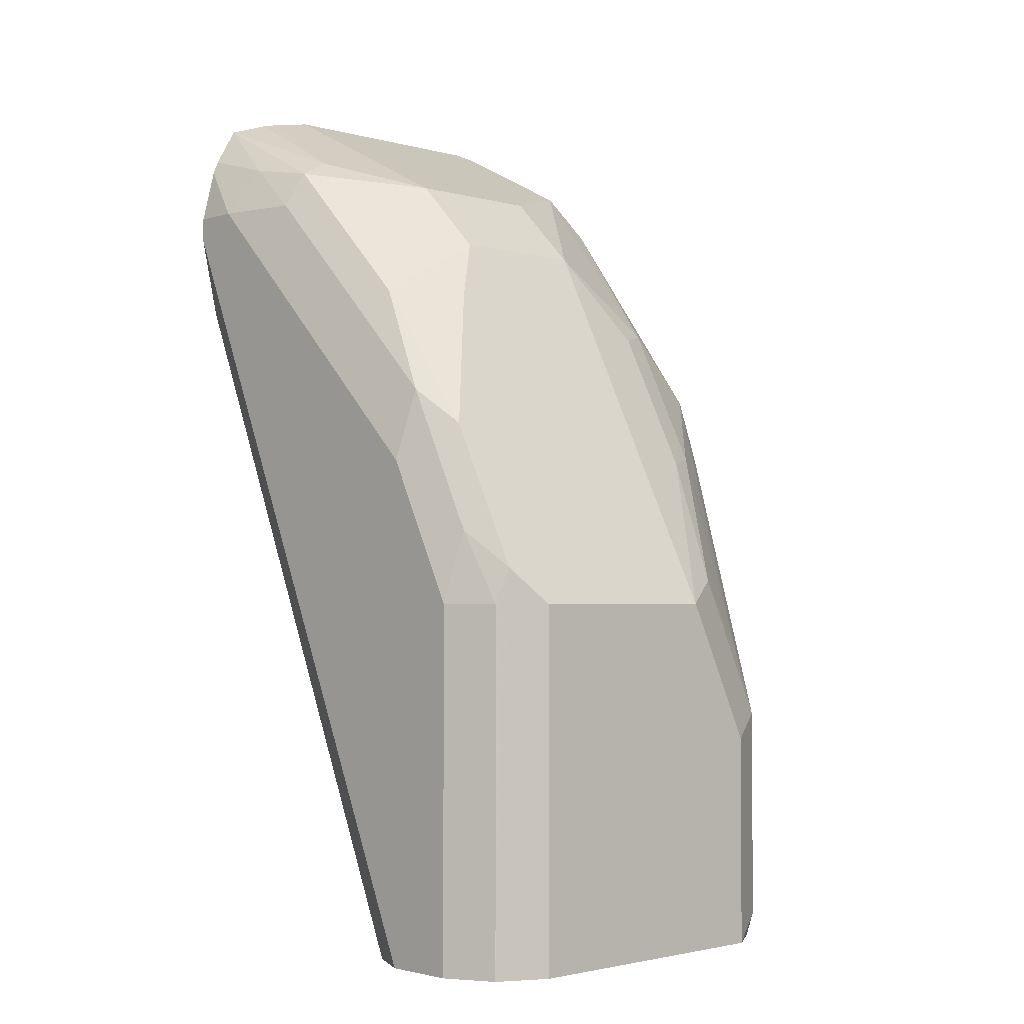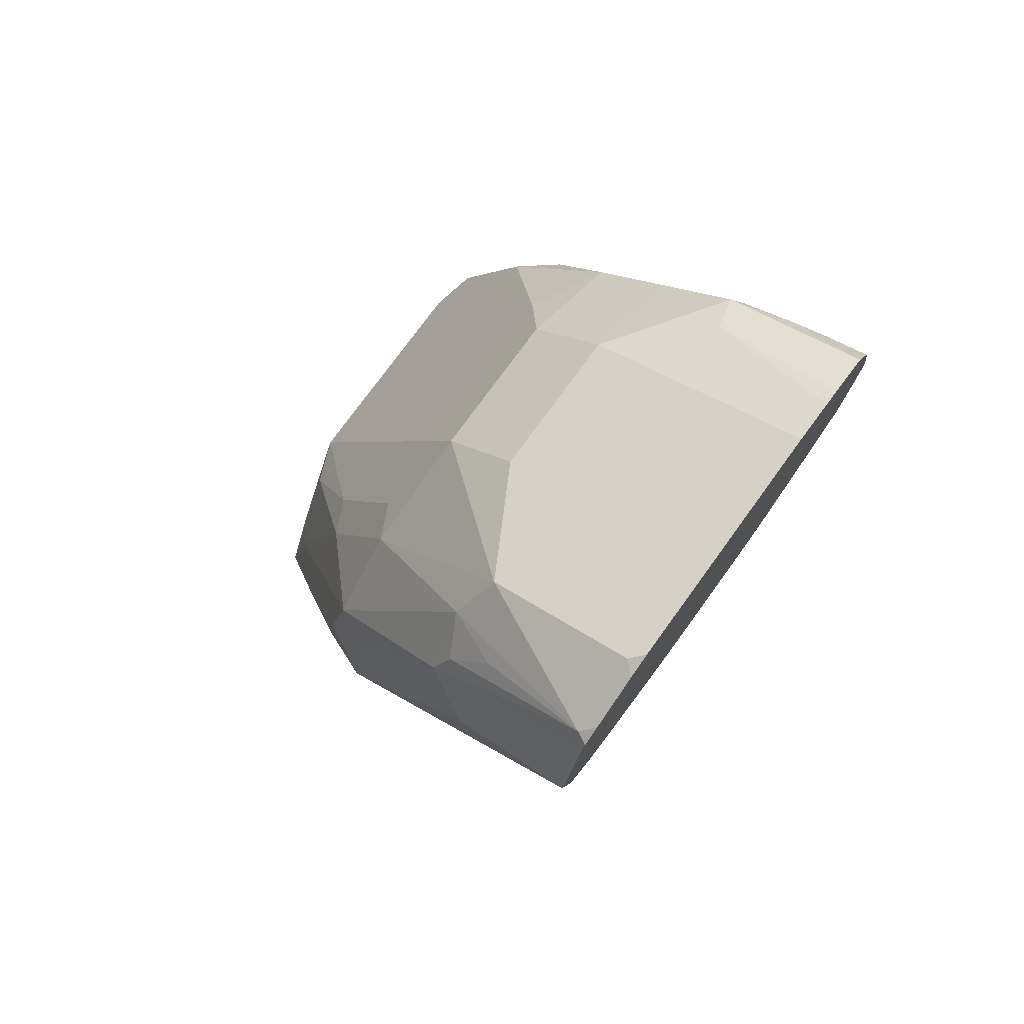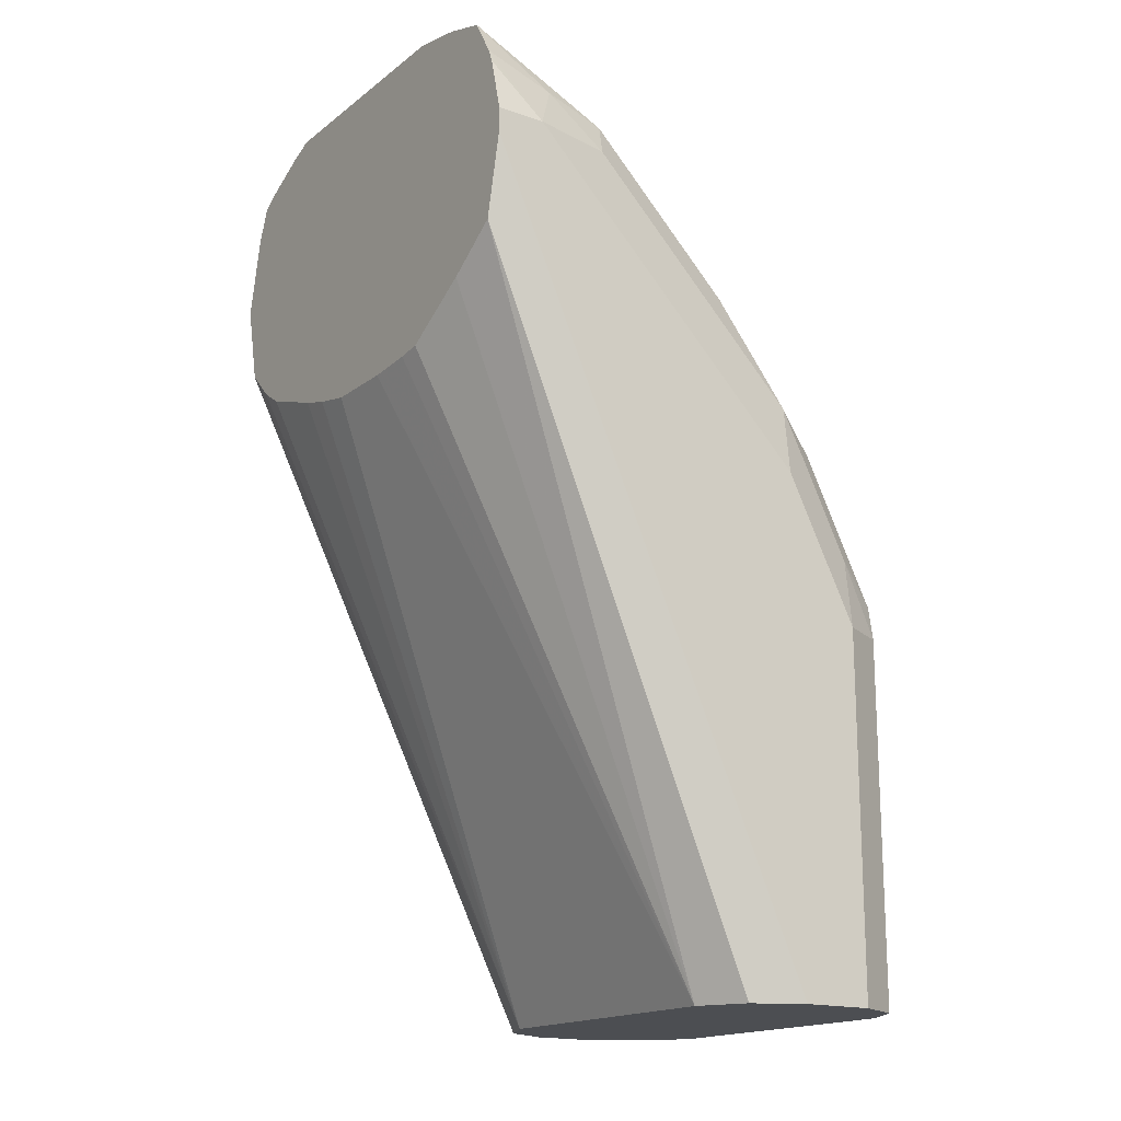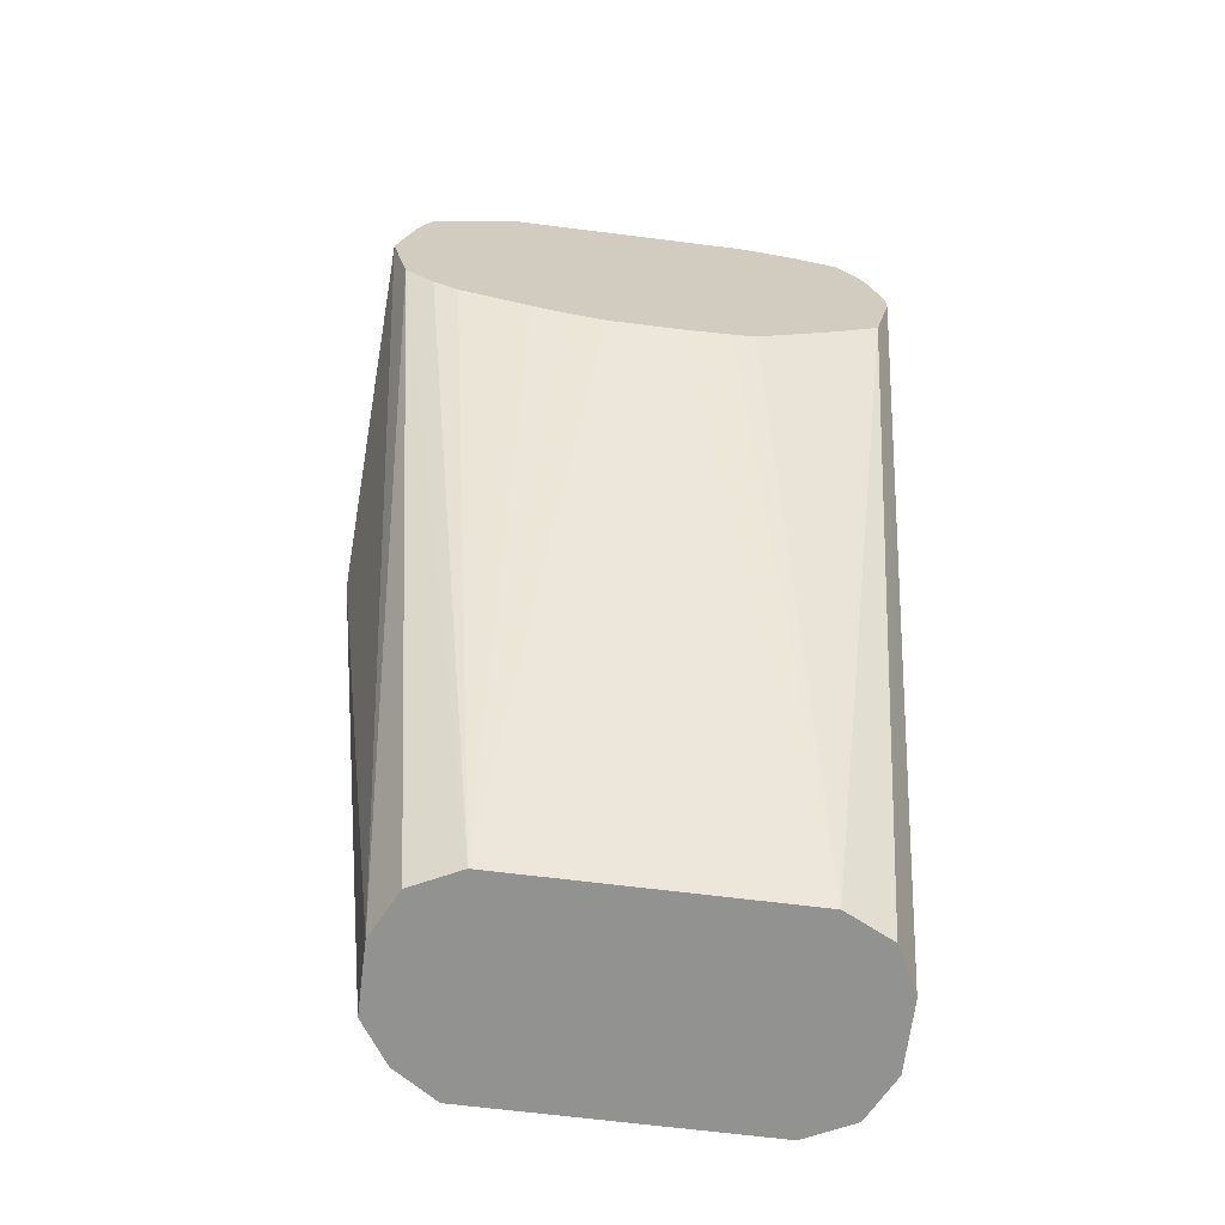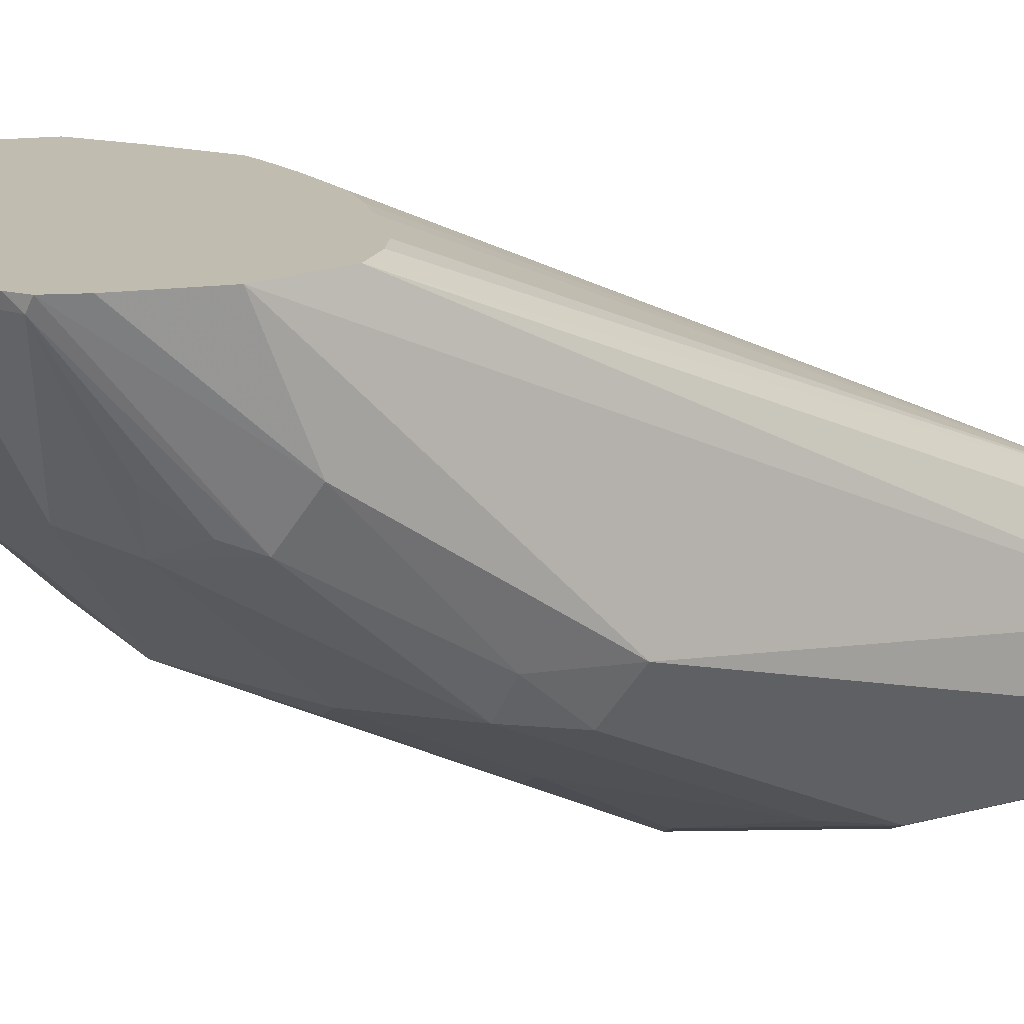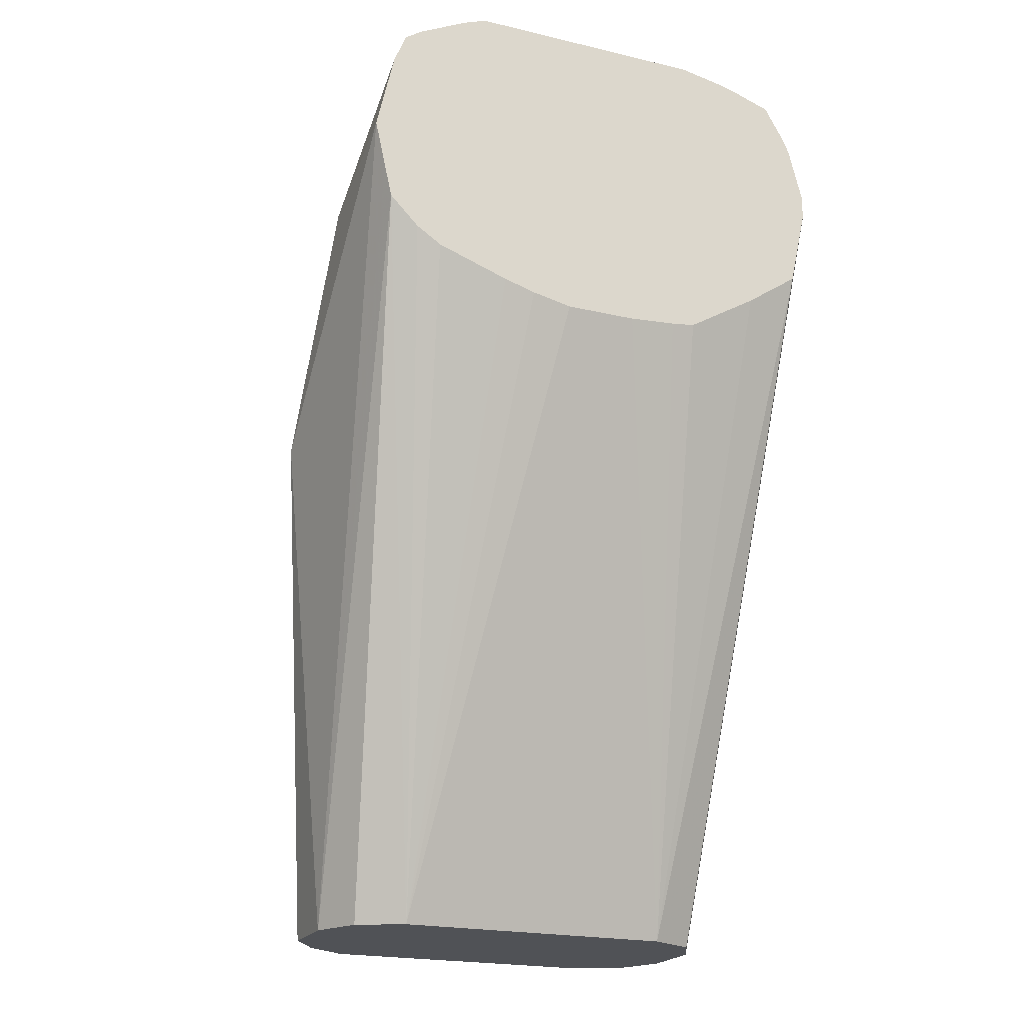
<metadata>
{"format":"obj","ext":"obj","renderer":"f3d","projection":"perspective","resolution":1024,"background":"white","views":[{"elev":-2.4,"azim":136.3,"up":"+Y"},{"elev":75.4,"azim":-54.1,"up":"+Y"},{"elev":-17.0,"azim":55.7,"up":"+Y"},{"elev":-66.3,"azim":-7.2,"up":"+Y"},{"elev":16.5,"azim":-118.6,"up":"+Z"},{"elev":-21.1,"azim":-22.8,"up":"+Y"}]}
</metadata>
<code>
v -0.1036 0.1727 -0.691
v -0.08062 0.1267 -0.7371
v -0.05758 -0.05756 -0.7831
v -0.06909 -0.06905 -0.7601
v -0.06909 -0.06905 -0.7255
v -0.1036 0.2073 -0.6565
v -0.1036 0.2764 -0.6219
v -0.09501 0.2116 -0.691
v -0.09212 0.1843 -0.714
v -0.05758 0.0461 -0.7831
v -0.03464 -0.06905 -0.7946
v -0.05528 -0.06905 -0.7808
v -0.06904 -0.06905 -0.7602
v -0.05758 -0.06905 -0.7025
v -0.09501 0.2604 -0.5644
v -0.09856 0.2764 -0.5644
v -0.1036 0.2993 -0.5644
v -0.09501 0.3381 -0.5644
v -0.08918 0.3527 -0.5644
v -0.09212 0.2879 -0.6449
v -0.08637 0.2159 -0.7083
v -0.0518 0.07778 -0.7774
v -0.02302 0.1152 -0.7831
v 1.691e-05 0.1037 -0.7946
v -0.03455 0.03456 -0.7946
v -0.03455 -0.06905 -0.7946
v -0.03455 -0.06905 -0.691
v -0.08106 0.2465 -0.5644
v -0.08637 0.3541 -0.5701
v -0.08073 0.3583 -0.5644
v -0.08637 0.3023 -0.6392
v -0.06909 0.3153 -0.6478
v -0.0518 0.2505 -0.7083
v -0.0518 0.1814 -0.7428
v -0.03455 0.1771 -0.7514
v 1.691e-05 0.1267 -0.7831
v 0.1209 0.121 -0.786
v 0.1036 0.1037 -0.7946
v 0.1036 -0.06905 -0.7946
v 0.1036 -0.06905 -0.691
v 1.691e-05 0.2185 -0.5644
v -0.01928 0.2225 -0.5644
v -0.03455 0.2269 -0.5644
v -0.06909 0.2387 -0.5644
v -0.0518 0.3714 -0.5701
v -0.0518 0.3368 -0.6392
v -0.08062 0.3225 -0.6219
v -0.05744 0.37 -0.5644
v -0.03455 0.2461 -0.7169
v 1.691e-05 0.2879 -0.7025
v 0.1036 0.1267 -0.7831
v 1.691e-05 0.2649 -0.714
v 0.1296 0.1382 -0.7644
v 0.1267 0.1037 -0.7831
v 0.1267 -0.03451 -0.7831
v 0.0691 0.2649 -0.714
v 0.08635 0.2591 -0.7169
v 0.1209 0.19 -0.7514
v 0.1267 -0.06905 -0.7831
v 0.1267 -0.06905 -0.7025
v 0.1296 0.2604 -0.5644
v 0.1036 0.2424 -0.5644
v 0.0691 0.2216 -0.5644
v 0.05743 0.2201 -0.5644
v 0.03453 0.2185 -0.5644
v -0.04619 0.3742 -0.5644
v -0.03455 0.3455 -0.6219
v 1.691e-05 0.3225 -0.668
v 0.0691 0.2879 -0.7025
v 0.1382 0.1037 -0.7601
v 0.1296 0.2073 -0.7299
v 0.1209 0.2591 -0.6996
v 0.1382 -0.06905 -0.7601
v 0.1382 -0.06905 -0.7255
v 0.1382 0.2993 -0.5644
v 0.0691 0.3742 -0.5644
v 0.0691 0.3455 -0.6219
v 0.0691 0.3225 -0.668
v 0.1382 0.1727 -0.7255
v 0.1209 0.2936 -0.6651
v 0.1296 0.2764 -0.6608
v 0.1382 0.3109 -0.5644
v 0.09009 0.3703 -0.5644
v 0.1036 0.3368 -0.6262
v 0.1209 0.3282 -0.6305
v 0.1382 0.2418 -0.6565
v 0.1296 0.3109 -0.6262
v 0.1382 0.3109 -0.5874
v 0.1316 0.3371 -0.5644
v 0.09776 0.3685 -0.5644
v 0.1036 0.3665 -0.5644
v 0.1185 0.3616 -0.5644
v 0.1267 0.334 -0.5989
v 0.129 0.3435 -0.5644
f 40 64 65
f 39 55 59
f 40 60 61
f 40 61 62
f 40 62 63
f 40 63 64
f 37 58 71
f 37 71 53
f 45 48 66
f 50 78 69
f 45 67 46
f 46 67 68
f 46 68 50
f 49 50 52
f 50 68 78
f 50 69 56
f 50 56 52
f 37 57 58
f 53 70 54
f 45 66 67
f 37 56 57
f 29 47 31
f 37 39 38
f 53 71 79
f 29 30 45
f 29 45 46
f 29 46 32
f 29 32 47
f 30 48 45
f 31 47 32
f 32 46 33
f 33 49 34
f 37 51 56
f 33 46 50
f 34 49 35
f 35 49 52
f 35 52 36
f 36 51 37
f 36 52 56
f 36 56 51
f 37 53 54
f 37 54 55
f 37 55 39
f 33 50 49
f 53 79 70
f 84 92 85
f 54 59 55
f 77 83 84
f 77 84 78
f 78 85 80
f 78 84 85
f 80 85 87
f 80 87 81
f 81 87 88
f 81 88 86
f 82 88 89
f 83 90 84
f 84 90 91
f 84 91 92
f 85 92 93
f 85 93 87
f 87 93 88
f 88 93 94
f 88 94 89
f 92 94 93
f 27 44 28
f 76 83 77
f 72 78 80
f 71 86 79
f 71 81 86
f 56 69 57
f 57 69 72
f 57 72 58
f 58 72 71
f 59 70 73
f 60 74 75
f 60 75 61
f 66 76 77
f 66 77 67
f 54 70 59
f 67 77 78
f 69 78 72
f 70 79 86
f 70 86 88
f 70 88 82
f 70 82 75
f 70 75 74
f 70 74 73
f 71 72 80
f 71 80 81
f 67 78 68
f 27 43 44
f 10 24 25
f 27 41 42
f 4 60 40
f 4 27 14
f 4 14 5
f 5 14 15
f 5 15 16
f 5 16 17
f 5 17 6
f 7 17 18
f 7 18 19
f 7 19 20
f 7 20 8
f 8 20 21
f 8 21 9
f 9 21 22
f 9 22 10
f 10 22 23
f 10 23 24
f 27 42 43
f 10 25 11
f 4 74 60
f 11 25 26
f 4 73 74
f 4 39 59
f 1 2 10
f 1 10 3
f 1 3 4
f 1 4 5
f 1 5 6
f 1 6 17
f 1 17 7
f 1 7 8
f 1 8 9
f 1 9 2
f 2 9 10
f 3 11 12
f 3 12 13
f 3 13 4
f 3 10 11
f 4 13 12
f 4 12 11
f 4 11 26
f 4 26 39
f 4 59 73
f 14 27 15
f 4 40 27
f 15 44 43
f 15 27 28
f 19 29 20
f 19 30 29
f 20 29 31
f 20 31 32
f 20 32 21
f 21 32 33
f 21 33 34
f 21 34 22
f 15 17 16
f 22 34 23
f 23 35 24
f 24 35 36
f 24 36 37
f 24 37 38
f 24 38 39
f 24 39 26
f 24 26 25
f 15 28 44
f 27 65 41
f 23 34 35
f 15 18 17
f 27 40 65
f 15 30 19
f 15 19 18
f 15 42 41
f 15 41 65
f 15 65 64
f 15 64 63
f 15 63 62
f 15 62 61
f 15 61 75
f 15 75 82
f 15 82 89
f 15 43 42
f 15 94 92
f 15 92 91
f 15 91 90
f 15 90 83
f 15 83 76
f 15 76 66
f 15 66 48
f 15 48 30
f 15 89 94

</code>
